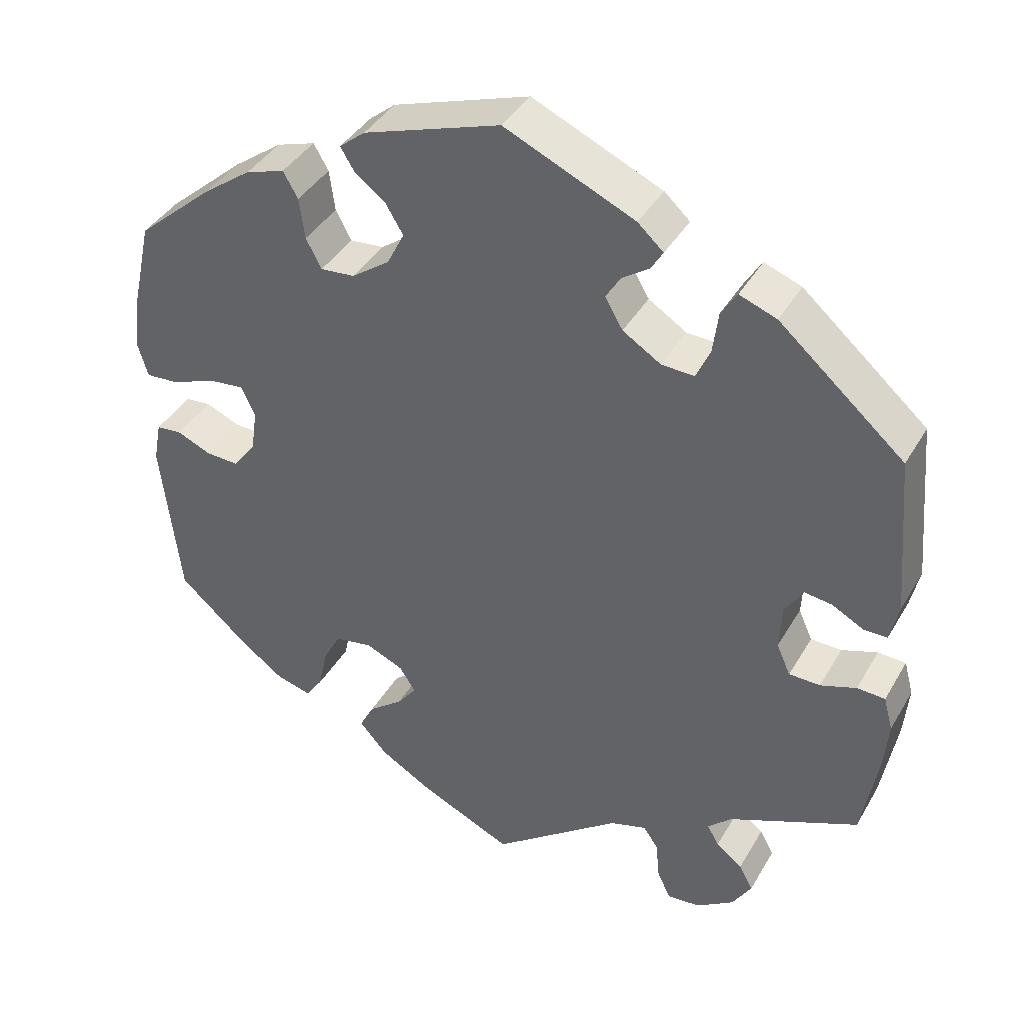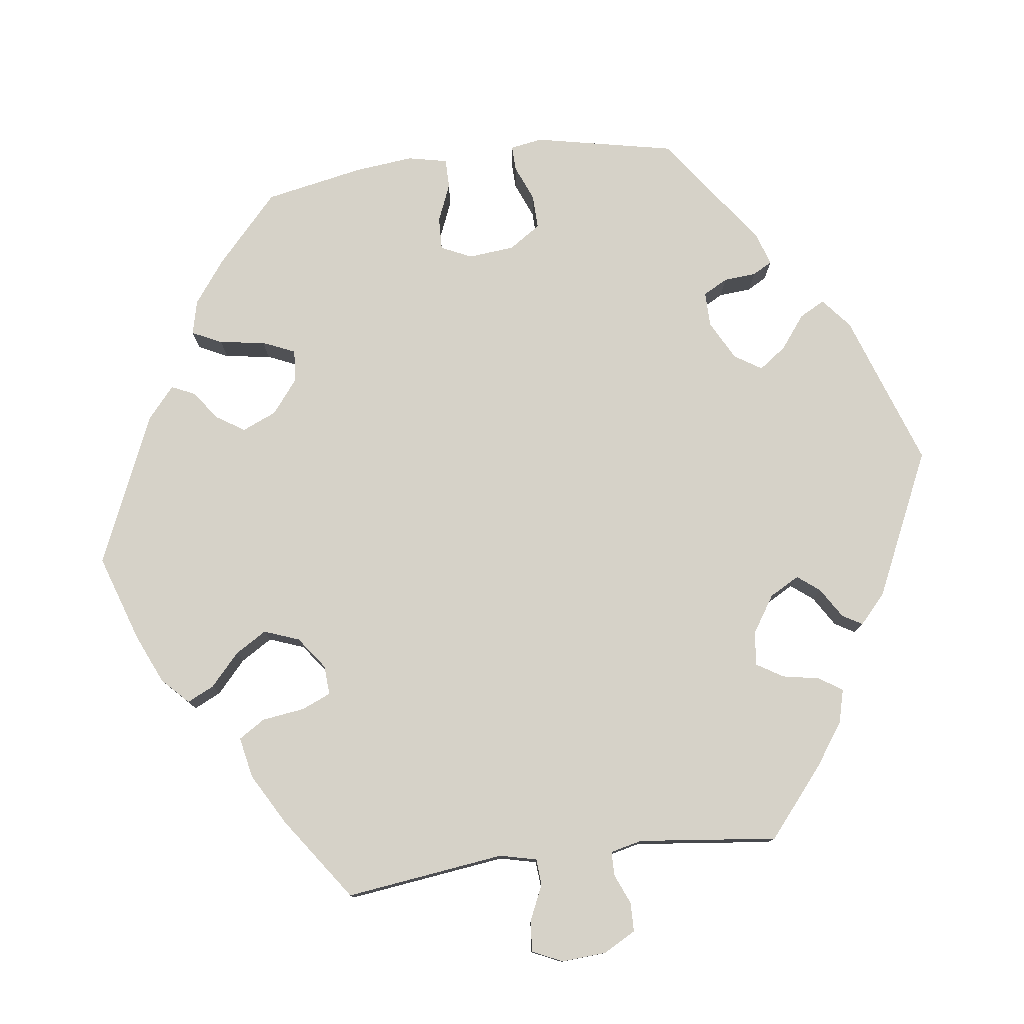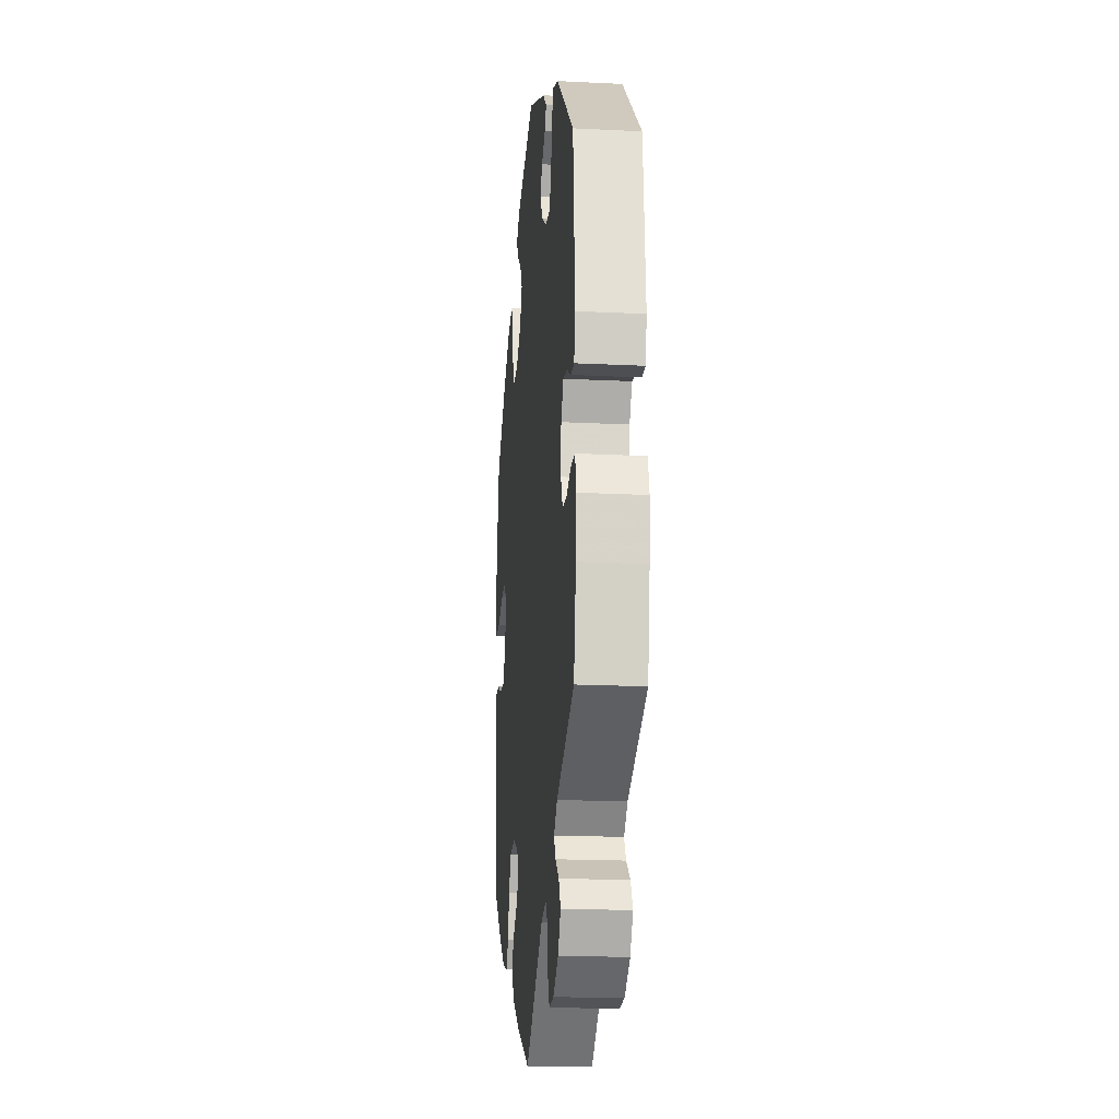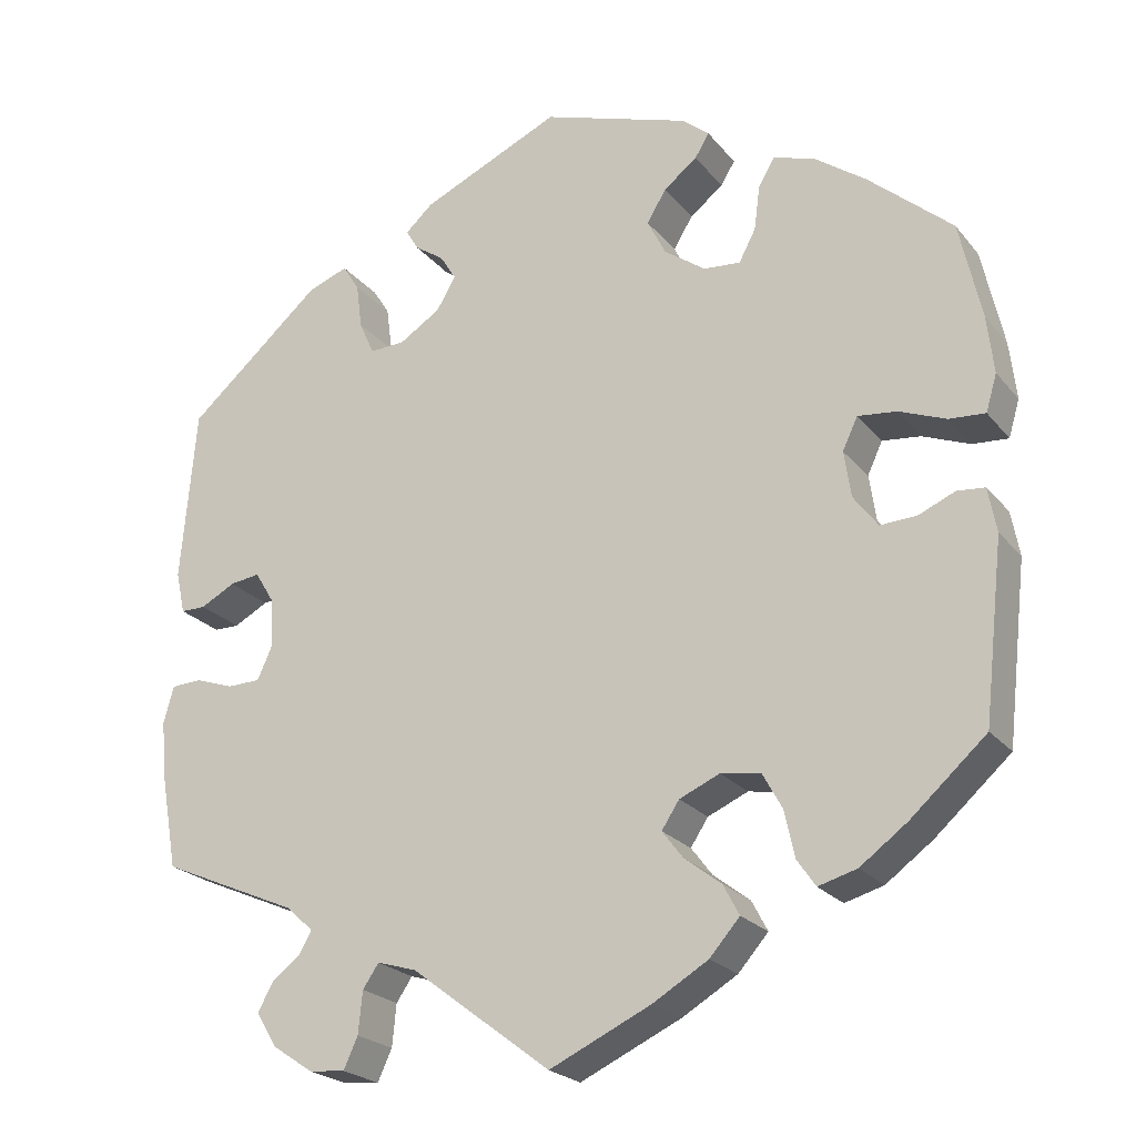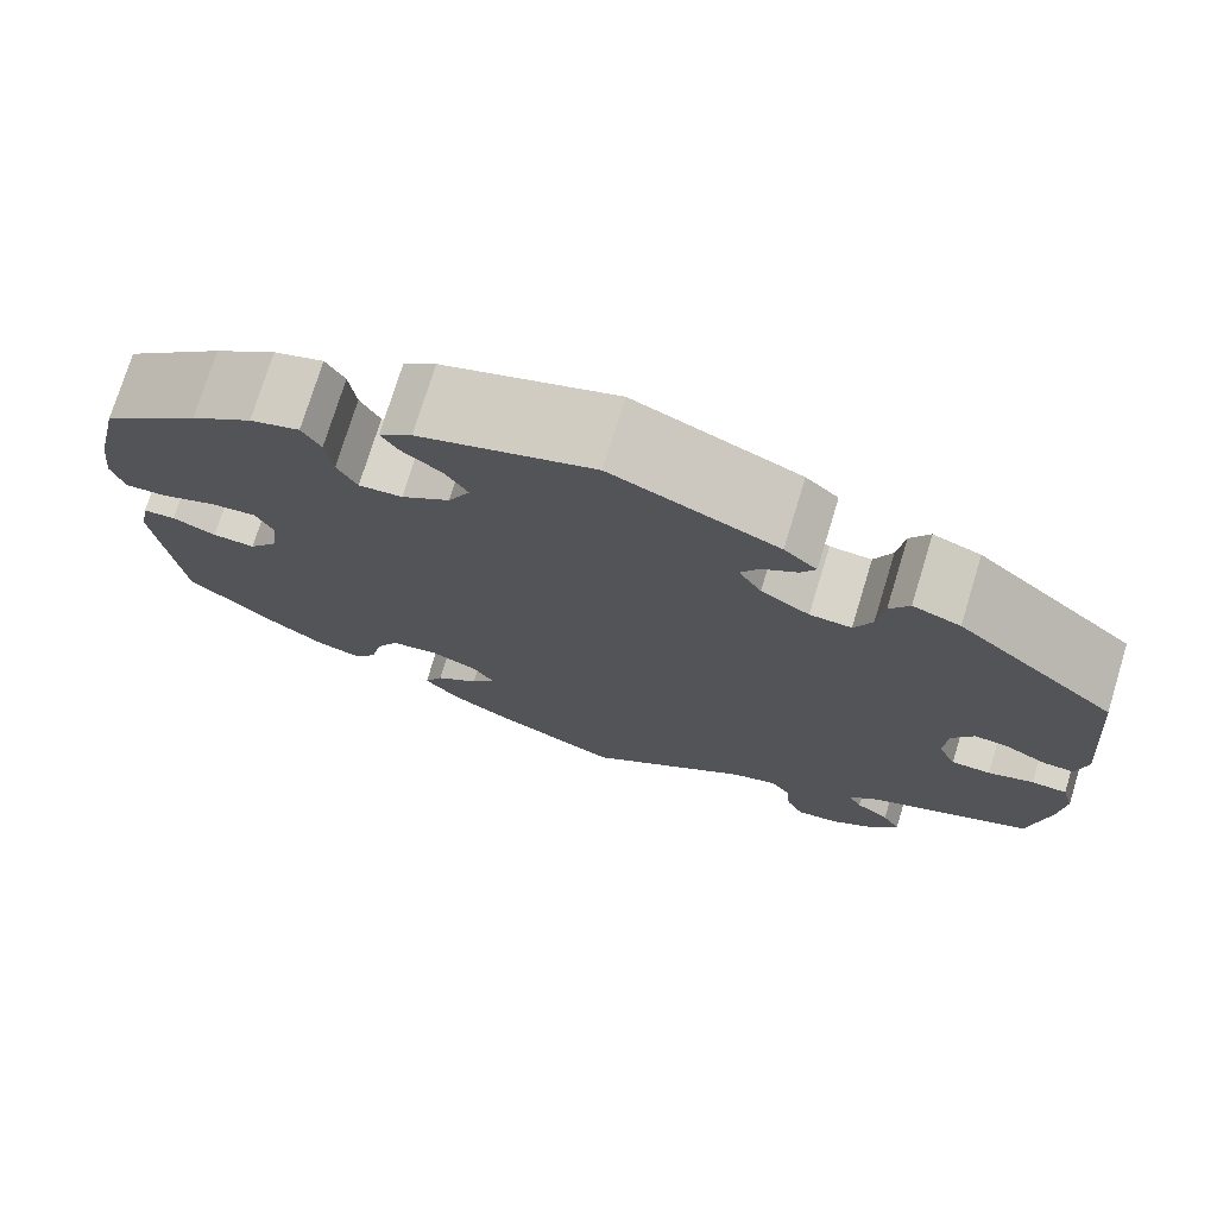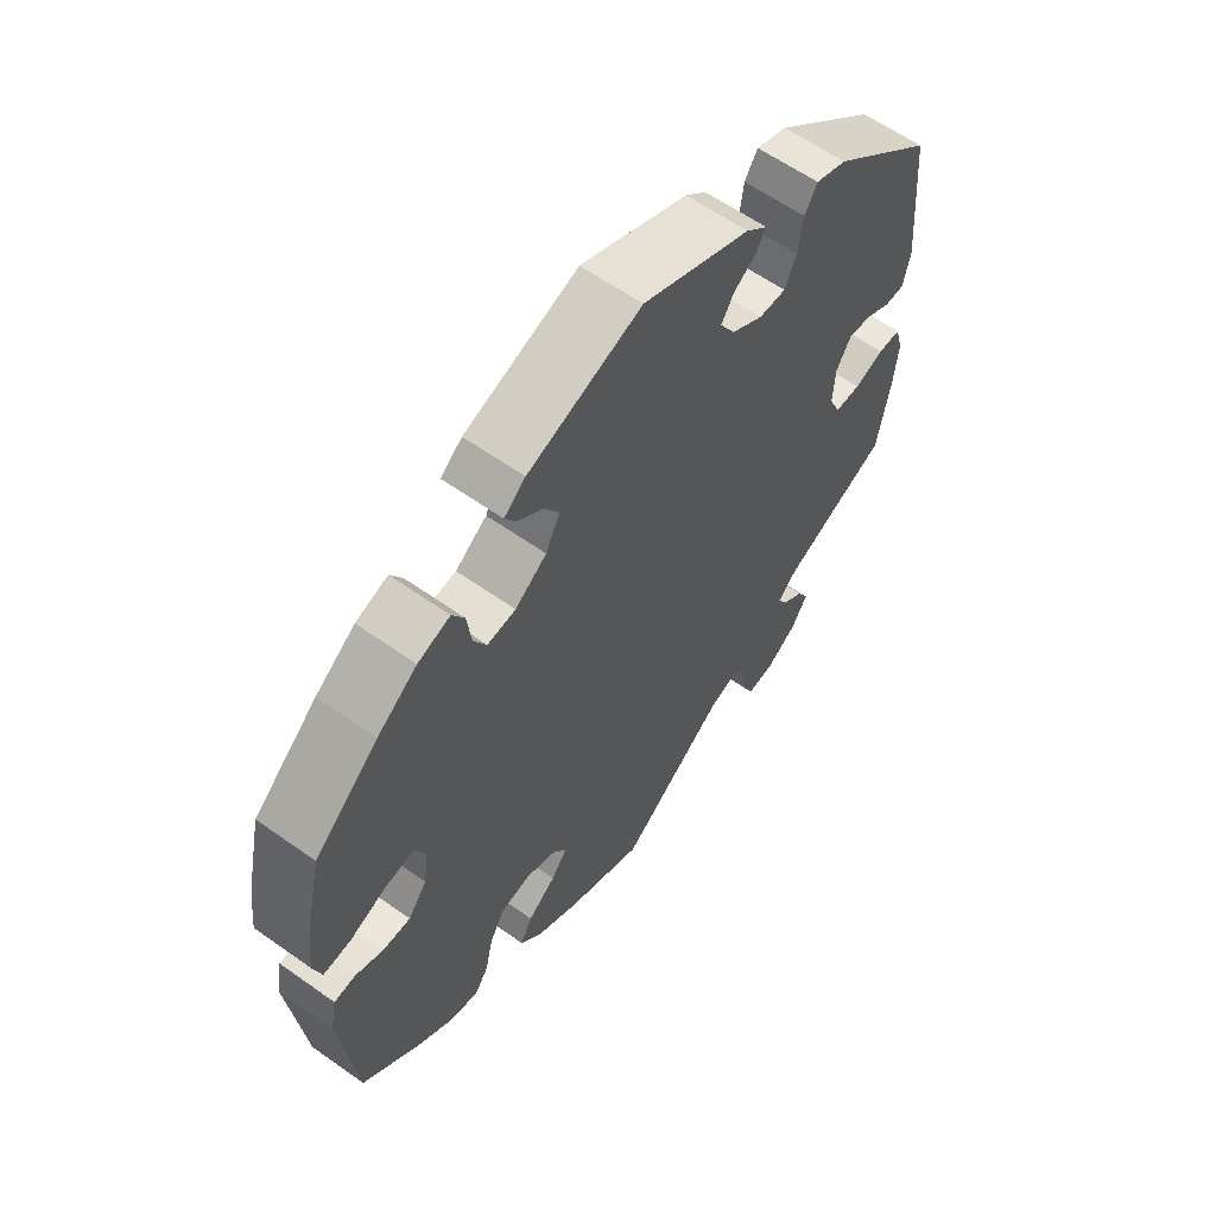
<metadata>
{"format":"obj","ext":"obj","renderer":"f3d","projection":"perspective","resolution":1024,"background":"white","views":[{"elev":39.8,"azim":-152.5,"up":"+Z"},{"elev":77.7,"azim":-157.5,"up":"+Y"},{"elev":-18.2,"azim":-95.5,"up":"+Z"},{"elev":-22.7,"azim":28.4,"up":"+Z"},{"elev":74.7,"azim":-163.0,"up":"+Z"},{"elev":60.8,"azim":125.9,"up":"+Z"}]}
</metadata>
<code>
v -0.166 0.07 -0.452
v -0.213 0.07 -0.438
v -0.232 0.07 -0.466
v -0.237 0.07 -0.516
v -0.254 0.07 -0.553
v -0.297 0.07 -0.549
v -0.345 0.07 -0.517
v -0.37 0.07 -0.476
v -0.352 0.07 -0.443
v -0.318 0.07 -0.417
v -0.303 0.07 -0.39
v -0.334 0.07 -0.361
v -0.5 0.07 -0.289
v -0.52 0.07 -0.175
v -0.526 0.07 -0.108
v -0.514 0.07 -0.064
v -0.478 0.07 -0.062
v -0.432 0.07 -0.078
v -0.392 0.07 -0.077
v -0.374 0.07 -0.037
v -0.377 0.07 0.021
v -0.4 0.07 0.059
v -0.436 0.07 0.054
v -0.477 0.07 0.032
v -0.507 0.07 0.032
v -0.518 0.07 0.082
v -0.5 0.07 0.289
v -0.339 0.07 0.429
v -0.291 0.07 0.447
v -0.271 0.07 0.415
v -0.264 0.07 0.361
v -0.246 0.07 0.321
v -0.204 0.07 0.323
v -0.155 0.07 0.354
v -0.132 0.07 0.393
v -0.151 0.07 0.424
v -0.186 0.07 0.448
v -0.201 0.07 0.473
v -0.168 0.07 0.503
v -0.001 0.07 0.578
v 0.175 0.07 0.52
v 0.208 0.07 0.493
v 0.191 0.07 0.465
v 0.151 0.07 0.434
v 0.128 0.07 0.396
v 0.15 0.07 0.352
v 0.199 0.07 0.317
v 0.243 0.07 0.313
v 0.263 0.07 0.351
v 0.27 0.07 0.404
v 0.289 0.07 0.437
v 0.339 0.07 0.421
v 0.401 0.07 0.376
v 0.5 0.07 0.29
v 0.526 0.07 0.173
v 0.534 0.07 0.104
v 0.521 0.07 0.06
v 0.478 0.07 0.063
v 0.422 0.07 0.085
v 0.376 0.07 0.09
v 0.358 0.07 0.052
v 0.366 0.07 -0.003
v 0.395 0.07 -0.042
v 0.438 0.07 -0.04
v 0.482 0.07 -0.021
v 0.515 0.07 -0.024
v 0.525 0.07 -0.077
v 0.501 0.07 -0.289
v 0.411 0.07 -0.369
v 0.355 0.07 -0.41
v 0.309 0.07 -0.423
v 0.287 0.07 -0.391
v 0.275 0.07 -0.336
v 0.252 0.07 -0.294
v 0.204 0.07 -0.286
v 0.156 0.07 -0.307
v 0.135 0.07 -0.339
v 0.16 0.07 -0.372
v 0.204 0.07 -0.406
v 0.223 0.07 -0.442
v 0.187 0.07 -0.483
v 0.121 0.07 -0.522
v 0 0.07 -0.578
v -0.166 0 -0.452
v -0.213 0 -0.438
v -0.232 0 -0.466
v -0.237 0 -0.516
v -0.254 0 -0.553
v -0.297 0 -0.549
v -0.345 0 -0.517
v -0.37 0 -0.476
v -0.352 0 -0.443
v -0.318 0 -0.417
v -0.303 0 -0.39
v -0.334 0 -0.361
v -0.5 0 -0.289
v -0.52 0 -0.175
v -0.526 0 -0.108
v -0.514 0 -0.064
v -0.478 0 -0.062
v -0.432 0 -0.078
v -0.392 0 -0.077
v -0.374 0 -0.037
v -0.377 0 0.021
v -0.4 0 0.059
v -0.436 0 0.054
v -0.477 0 0.032
v -0.507 0 0.032
v -0.518 0 0.082
v -0.5 0 0.289
v -0.339 0 0.429
v -0.291 0 0.447
v -0.271 0 0.415
v -0.264 0 0.361
v -0.246 0 0.321
v -0.204 0 0.323
v -0.155 0 0.354
v -0.132 0 0.393
v -0.151 0 0.424
v -0.186 0 0.448
v -0.201 0 0.473
v -0.168 0 0.503
v -0.001 0 0.578
v 0.175 0 0.52
v 0.208 0 0.493
v 0.191 0 0.465
v 0.151 0 0.434
v 0.128 0 0.396
v 0.15 0 0.352
v 0.199 0 0.317
v 0.243 0 0.313
v 0.263 0 0.351
v 0.27 0 0.404
v 0.289 0 0.437
v 0.339 0 0.421
v 0.401 0 0.376
v 0.5 0 0.29
v 0.526 0 0.173
v 0.534 0 0.104
v 0.521 0 0.06
v 0.478 0 0.063
v 0.422 0 0.085
v 0.376 0 0.09
v 0.358 0 0.052
v 0.366 0 -0.003
v 0.395 0 -0.042
v 0.438 0 -0.04
v 0.482 0 -0.021
v 0.515 0 -0.024
v 0.525 0 -0.077
v 0.501 0 -0.289
v 0.411 0 -0.369
v 0.355 0 -0.41
v 0.309 0 -0.423
v 0.287 0 -0.391
v 0.275 0 -0.336
v 0.252 0 -0.294
v 0.204 0 -0.286
v 0.156 0 -0.307
v 0.135 0 -0.339
v 0.16 0 -0.372
v 0.204 0 -0.406
v 0.223 0 -0.442
v 0.187 0 -0.483
v 0.121 0 -0.522
v 0 0 -0.578
f 82 83 1
f 81 82 1 2
f 78 79 80 81
f 77 78 81 2
f 76 77 2
f 75 76 2
f 70 71 72 73
f 70 73 74
f 69 70 74
f 68 69 74
f 67 68 74 75
f 64 65 66 67
f 63 64 67 75
f 56 57 58 59
f 56 59 60
f 55 56 60
f 54 55 60
f 53 54 60
f 52 53 60 61
f 49 50 51 52
f 48 49 52 61
f 41 42 43 44
f 41 44 45
f 40 41 45
f 39 40 45 46
f 36 37 38 39
f 35 36 39 46
f 28 29 30 31
f 28 31 32
f 27 28 32
f 26 27 32 33
f 23 24 25 26
f 22 23 26 33
f 15 16 17 18
f 15 18 19
f 12 13 14 15
f 11 12 15 19
f 7 8 9 10
f 7 10 11
f 6 7 11
f 3 4 5 6
f 2 3 6 11
f 62 63 75 2
f 47 48 61 62
f 34 35 46 47
f 21 22 33 34
f 20 21 34 47
f 19 20 47 62
f 2 11 19 62
f 84 166 165
f 85 84 165 164
f 164 163 162 161
f 85 164 161 160
f 85 160 159
f 85 159 158
f 156 155 154 153
f 157 156 153
f 157 153 152
f 157 152 151
f 158 157 151 150
f 150 149 148 147
f 158 150 147 146
f 142 141 140 139
f 143 142 139
f 143 139 138
f 143 138 137
f 143 137 136
f 144 143 136 135
f 135 134 133 132
f 144 135 132 131
f 127 126 125 124
f 128 127 124
f 128 124 123
f 129 128 123 122
f 122 121 120 119
f 129 122 119 118
f 114 113 112 111
f 115 114 111
f 115 111 110
f 116 115 110 109
f 109 108 107 106
f 116 109 106 105
f 101 100 99 98
f 102 101 98
f 98 97 96 95
f 102 98 95 94
f 93 92 91 90
f 94 93 90
f 94 90 89
f 89 88 87 86
f 94 89 86 85
f 85 158 146 145
f 145 144 131 130
f 130 129 118 117
f 117 116 105 104
f 130 117 104 103
f 145 130 103 102
f 145 102 94 85
f 1 84 85 2
f 2 85 86 3
f 3 86 87 4
f 4 87 88 5
f 5 88 89 6
f 6 89 90 7
f 7 90 91 8
f 8 91 92 9
f 9 92 93 10
f 10 93 94 11
f 11 94 95 12
f 12 95 96 13
f 13 96 97 14
f 14 97 98 15
f 15 98 99 16
f 16 99 100 17
f 17 100 101 18
f 18 101 102 19
f 19 102 103 20
f 20 103 104 21
f 21 104 105 22
f 22 105 106 23
f 23 106 107 24
f 24 107 108 25
f 25 108 109 26
f 26 109 110 27
f 27 110 111 28
f 28 111 112 29
f 29 112 113 30
f 30 113 114 31
f 31 114 115 32
f 32 115 116 33
f 33 116 117 34
f 34 117 118 35
f 35 118 119 36
f 36 119 120 37
f 37 120 121 38
f 38 121 122 39
f 39 122 123 40
f 40 123 124 41
f 41 124 125 42
f 42 125 126 43
f 43 126 127 44
f 44 127 128 45
f 45 128 129 46
f 46 129 130 47
f 47 130 131 48
f 48 131 132 49
f 49 132 133 50
f 50 133 134 51
f 51 134 135 52
f 52 135 136 53
f 53 136 137 54
f 54 137 138 55
f 55 138 139 56
f 56 139 140 57
f 57 140 141 58
f 58 141 142 59
f 59 142 143 60
f 60 143 144 61
f 61 144 145 62
f 62 145 146 63
f 63 146 147 64
f 64 147 148 65
f 65 148 149 66
f 66 149 150 67
f 67 150 151 68
f 68 151 152 69
f 69 152 153 70
f 70 153 154 71
f 71 154 155 72
f 72 155 156 73
f 73 156 157 74
f 74 157 158 75
f 75 158 159 76
f 76 159 160 77
f 77 160 161 78
f 78 161 162 79
f 79 162 163 80
f 80 163 164 81
f 81 164 165 82
f 82 165 166 83
f 83 166 84 1

</code>
